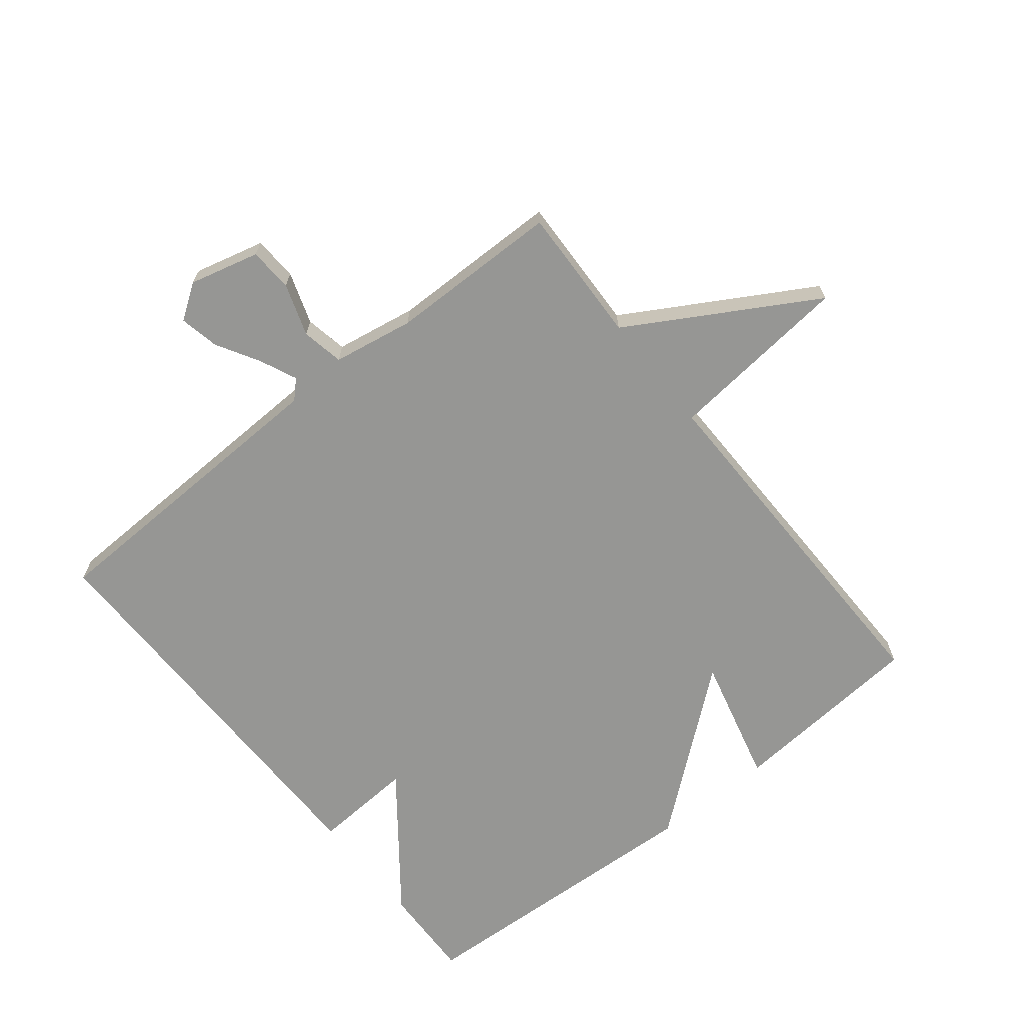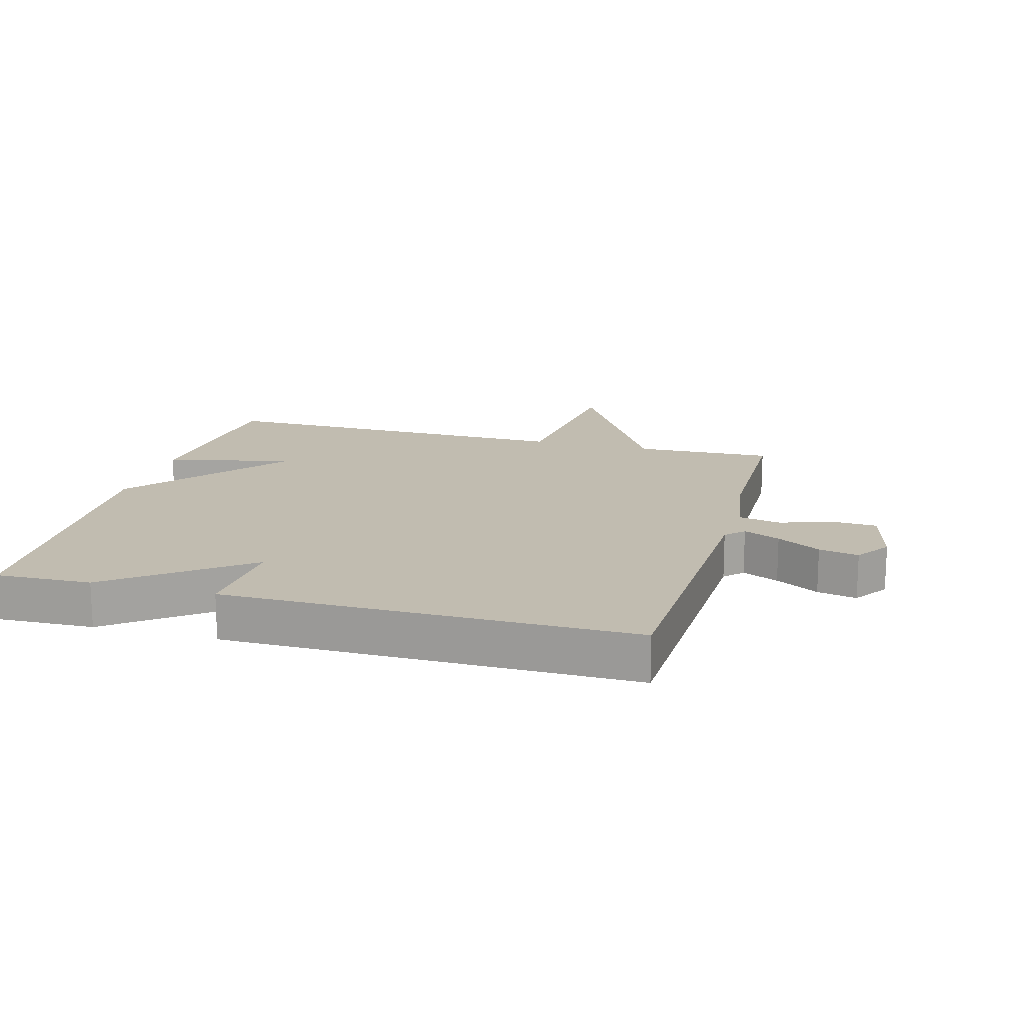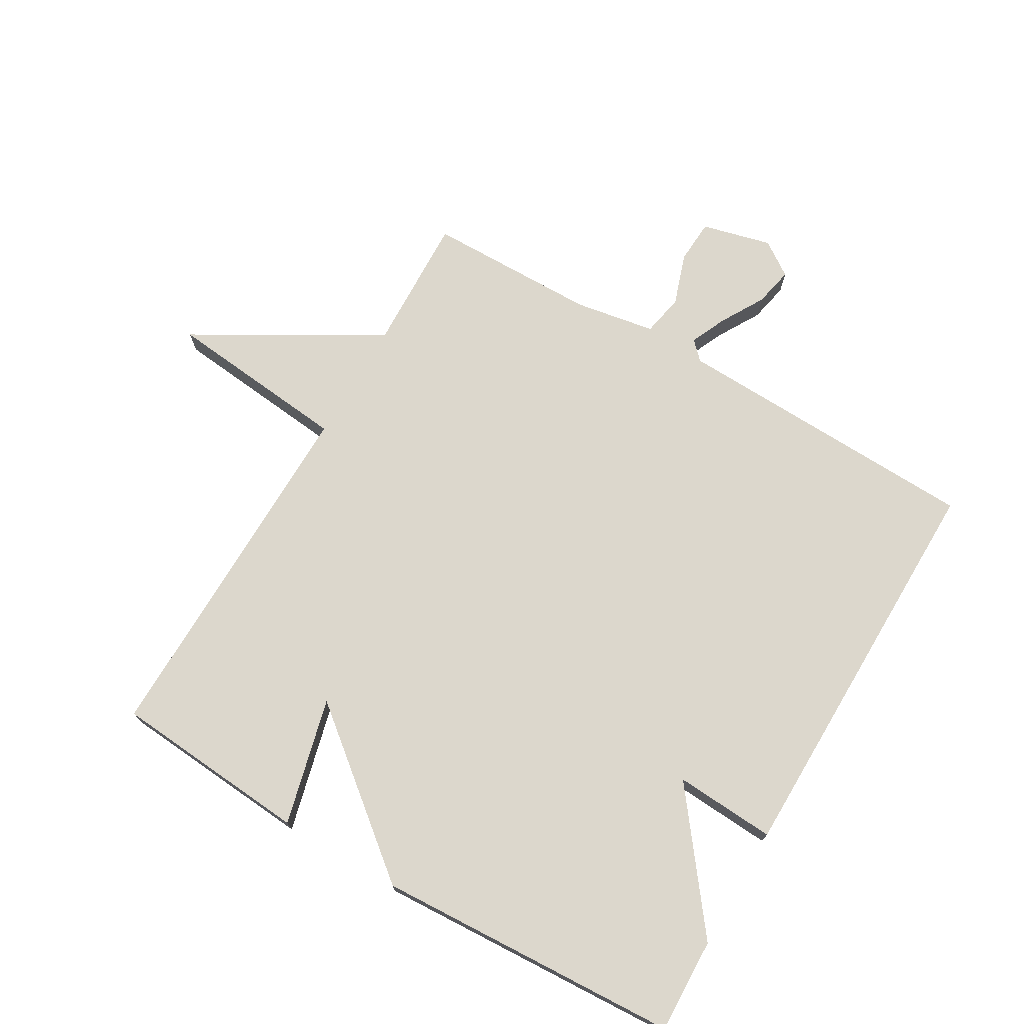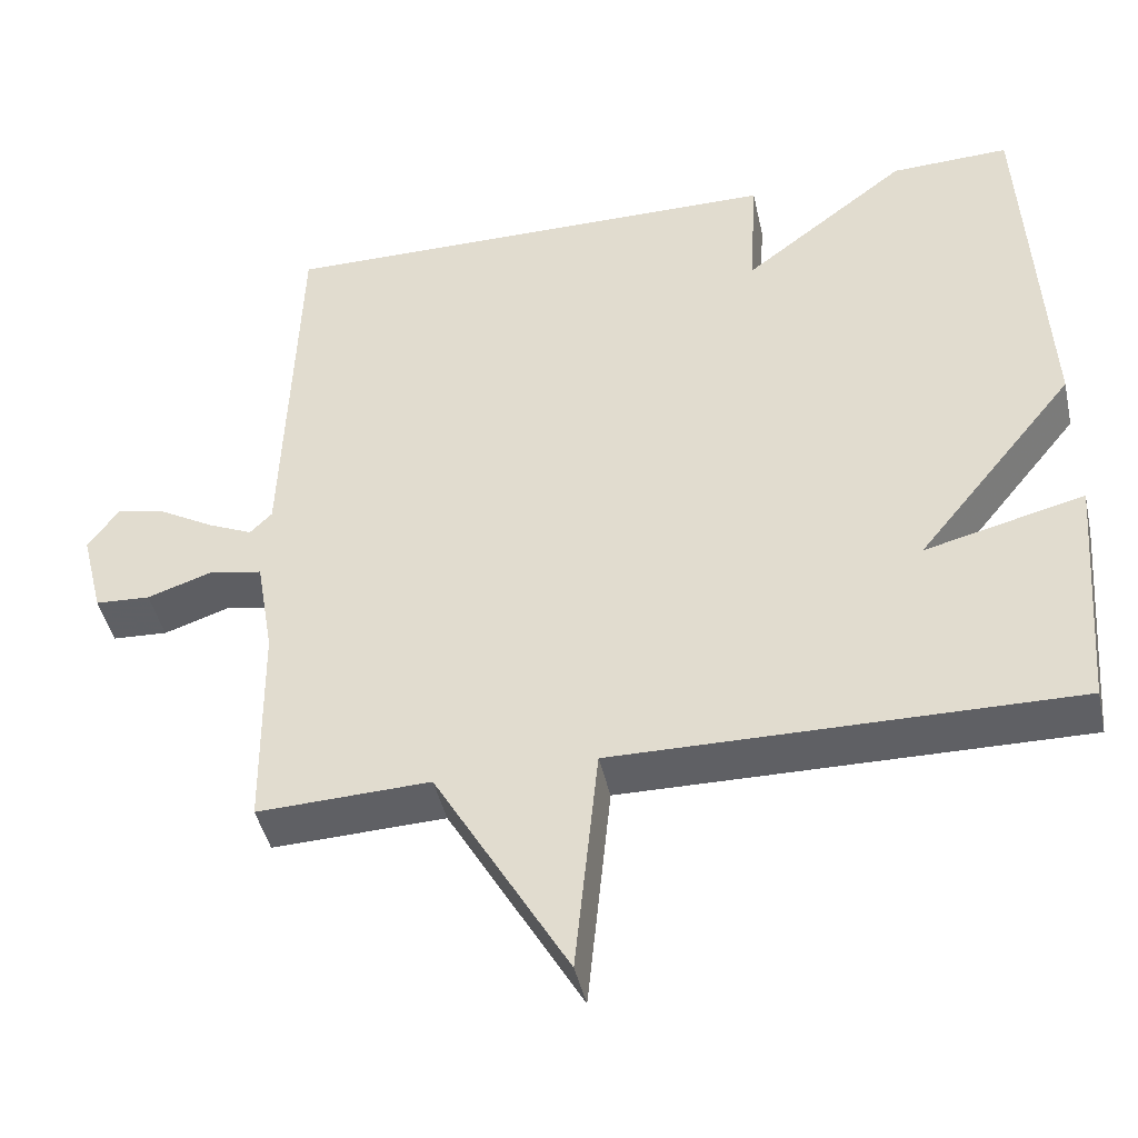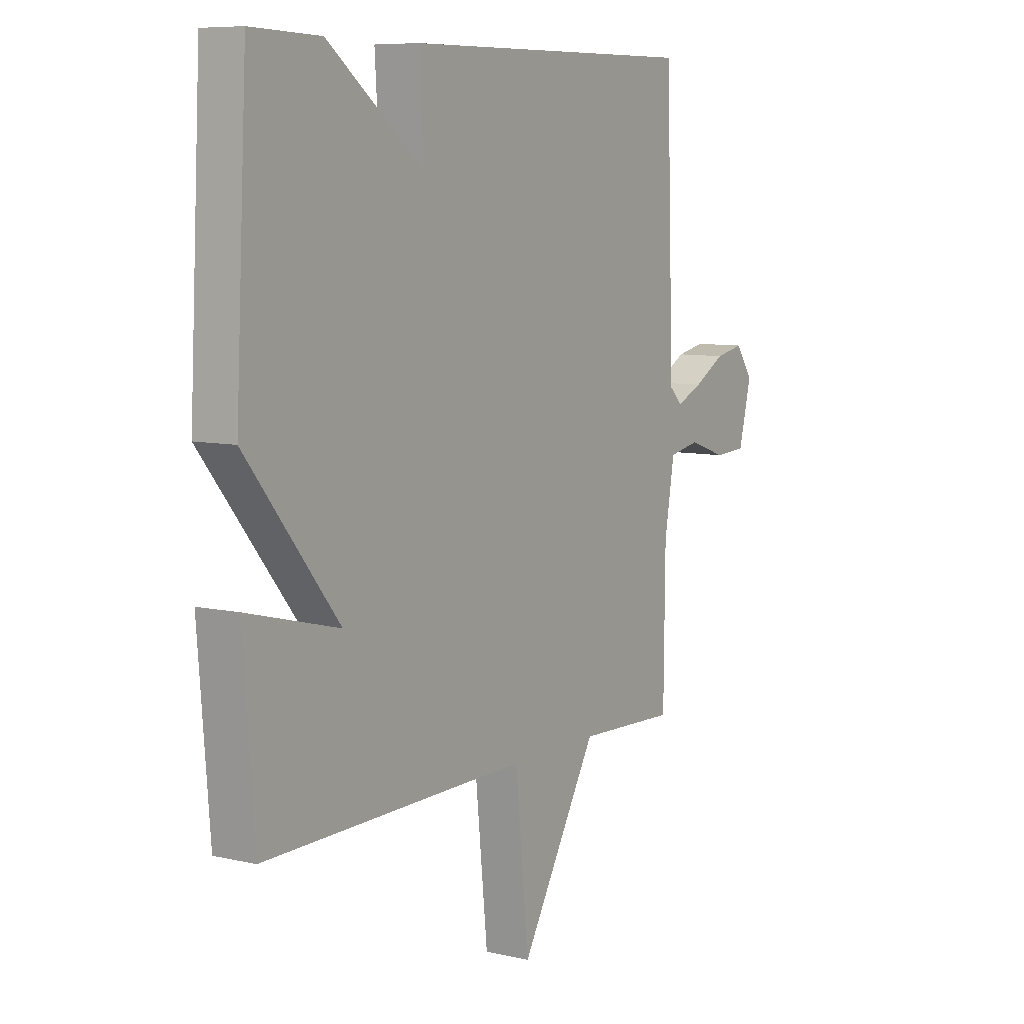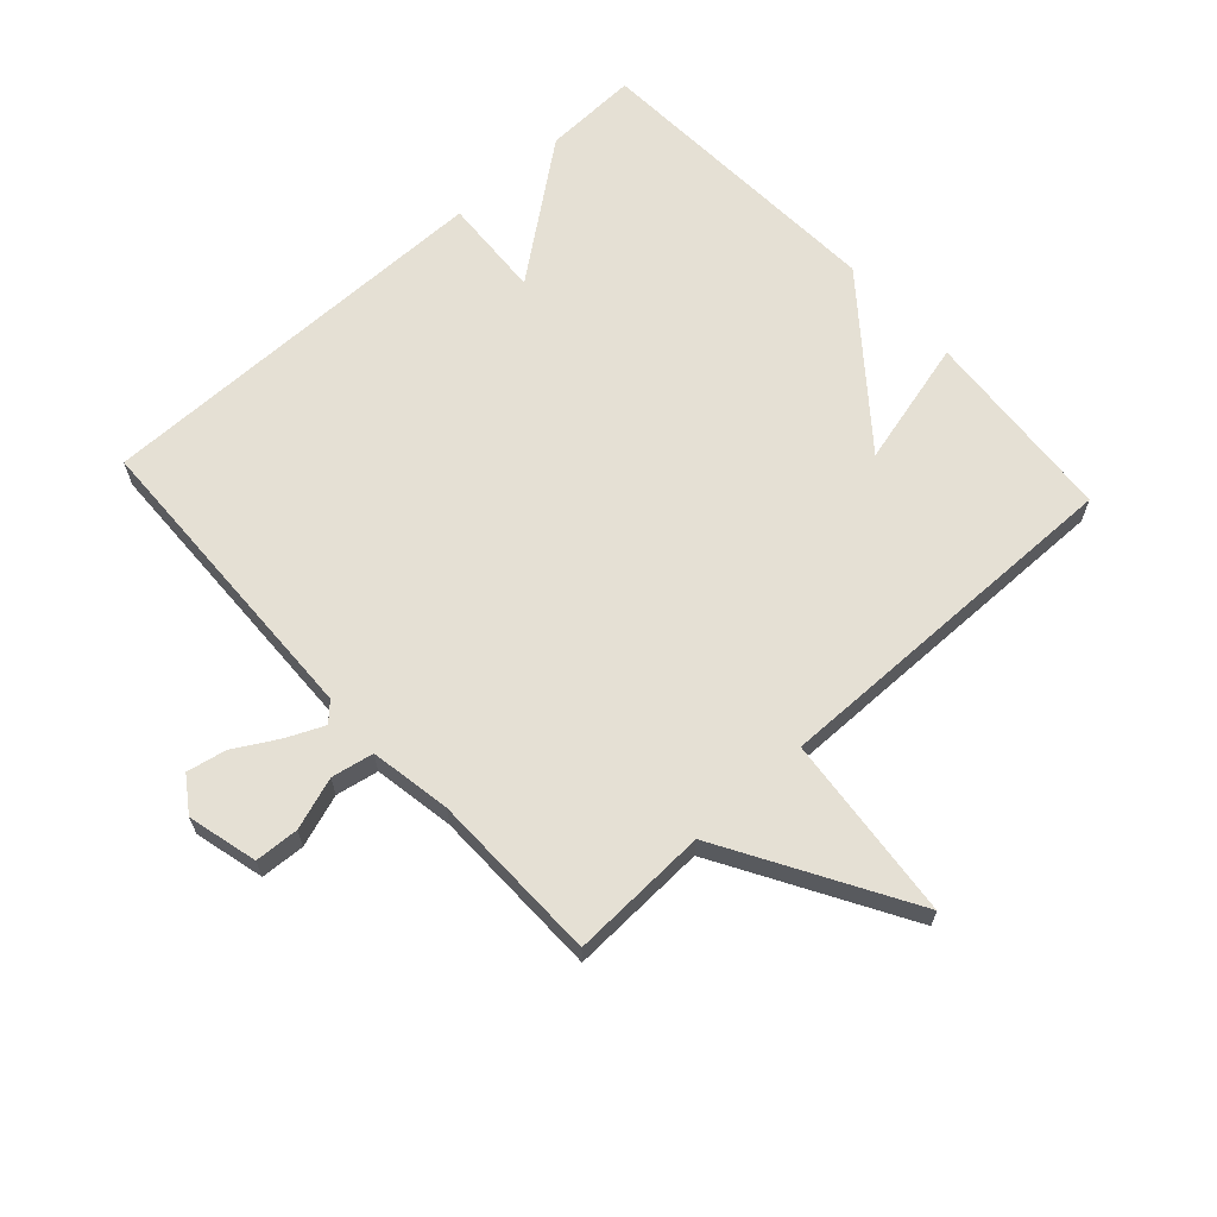
<metadata>
{"format":"obj","ext":"obj","renderer":"f3d","projection":"perspective","resolution":1024,"background":"white","views":[{"elev":-67.7,"azim":128.6,"up":"+Y"},{"elev":16.4,"azim":15.4,"up":"+Y"},{"elev":72.9,"azim":-59.7,"up":"+Y"},{"elev":-43.9,"azim":-167.6,"up":"+Z"},{"elev":7.8,"azim":-57.1,"up":"+Z"},{"elev":65.3,"azim":137.5,"up":"+Y"}]}
</metadata>
<code>
v 0.5 0.07 0.5
v 0.517 0.07 0.006
v 0.545 0.07 -0.022
v 0.603 0.07 0.004
v 0.672 0.07 0.044
v 0.735 0.07 0.057
v 0.773 0.07 0.002
v 0.745 0.07 -0.109
v 0.675 0.07 -0.113
v 0.592 0.07 -0.085
v 0.525 0.07 -0.098
v 0.503 0.07 -0.227
v 0.5 0.07 -0.5
v 0.281 0.07 -0.492
v 0.111 0.07 -0.786
v 0.081 0.07 -0.492
v -0.5 0.07 -0.5
v -0.525 0.07 -0.186
v -0.322 0.07 -0.237
v -0.525 0.07 0.014
v -0.5 0.07 0.5
v -0.349 0.07 0.495
v -0.139 0.07 0.334
v -0.149 0.07 0.495
v 0.5 0 0.5
v 0.517 0 0.006
v 0.545 0 -0.022
v 0.603 0 0.004
v 0.672 0 0.044
v 0.735 0 0.057
v 0.773 0 0.002
v 0.745 0 -0.109
v 0.675 0 -0.113
v 0.592 0 -0.085
v 0.525 0 -0.098
v 0.503 0 -0.227
v 0.5 0 -0.5
v 0.281 0 -0.492
v 0.111 0 -0.786
v 0.081 0 -0.492
v -0.5 0 -0.5
v -0.525 0 -0.186
v -0.322 0 -0.237
v -0.525 0 0.014
v -0.5 0 0.5
v -0.349 0 0.495
v -0.139 0 0.334
v -0.149 0 0.495
f 23 24 1 2
f 21 22 23
f 20 21 23
f 19 20 23
f 19 23 2 3
f 16 17 18 19
f 16 19 3
f 14 15 16 3
f 12 13 14
f 11 12 14
f 11 14 3
f 10 11 3 4
f 8 9 10
f 7 8 10
f 6 7 10
f 5 6 10
f 4 5 10
f 26 25 48 47
f 47 46 45
f 47 45 44
f 47 44 43
f 27 26 47 43
f 43 42 41 40
f 27 43 40
f 27 40 39 38
f 38 37 36
f 38 36 35
f 27 38 35
f 28 27 35 34
f 34 33 32
f 34 32 31
f 34 31 30
f 34 30 29
f 34 29 28
f 1 25 26 2
f 2 26 27 3
f 3 27 28 4
f 4 28 29 5
f 5 29 30 6
f 6 30 31 7
f 7 31 32 8
f 8 32 33 9
f 9 33 34 10
f 10 34 35 11
f 11 35 36 12
f 12 36 37 13
f 13 37 38 14
f 14 38 39 15
f 15 39 40 16
f 16 40 41 17
f 17 41 42 18
f 18 42 43 19
f 19 43 44 20
f 20 44 45 21
f 21 45 46 22
f 22 46 47 23
f 23 47 48 24
f 24 48 25 1

</code>
